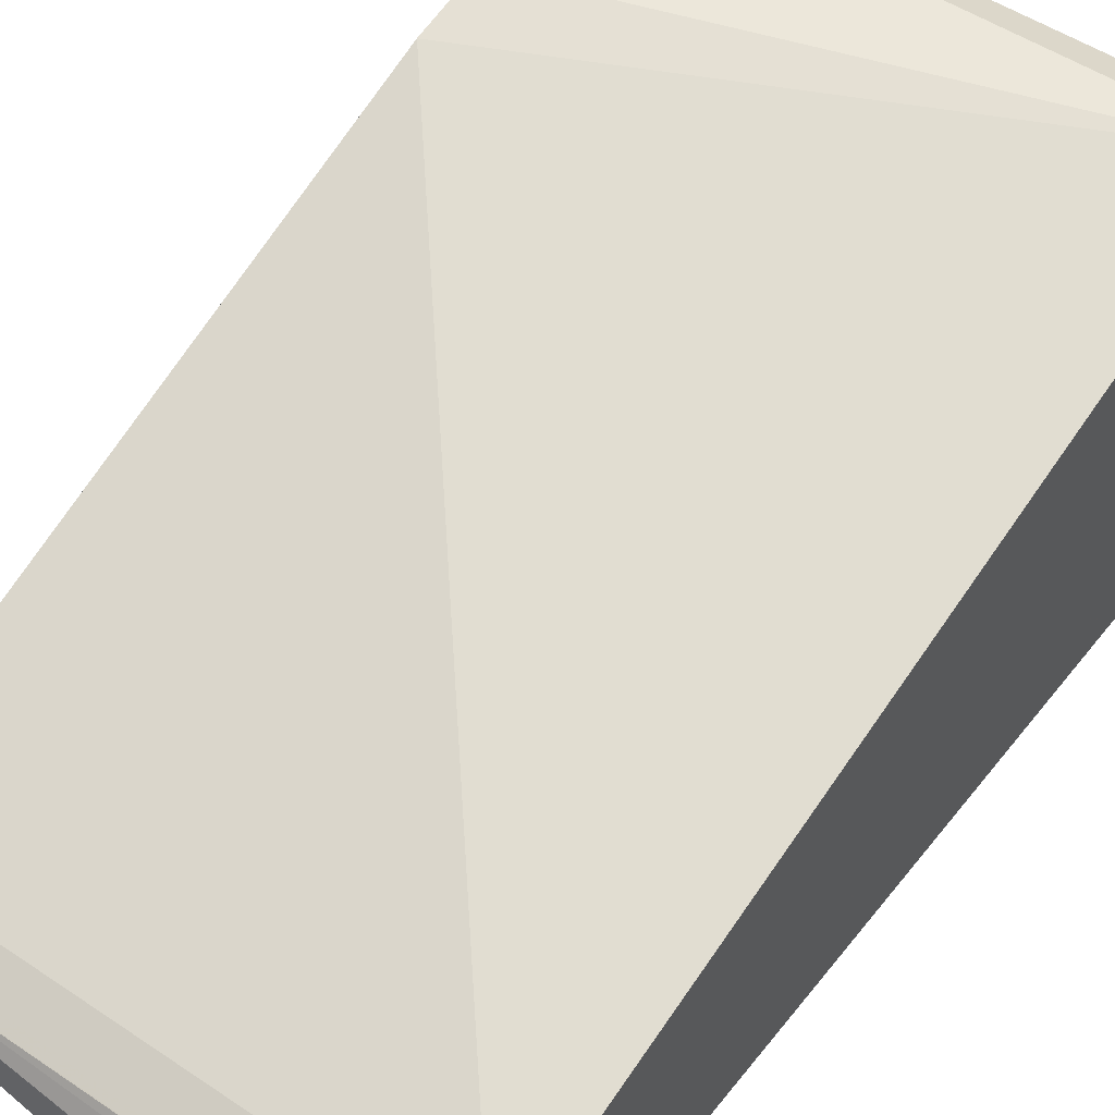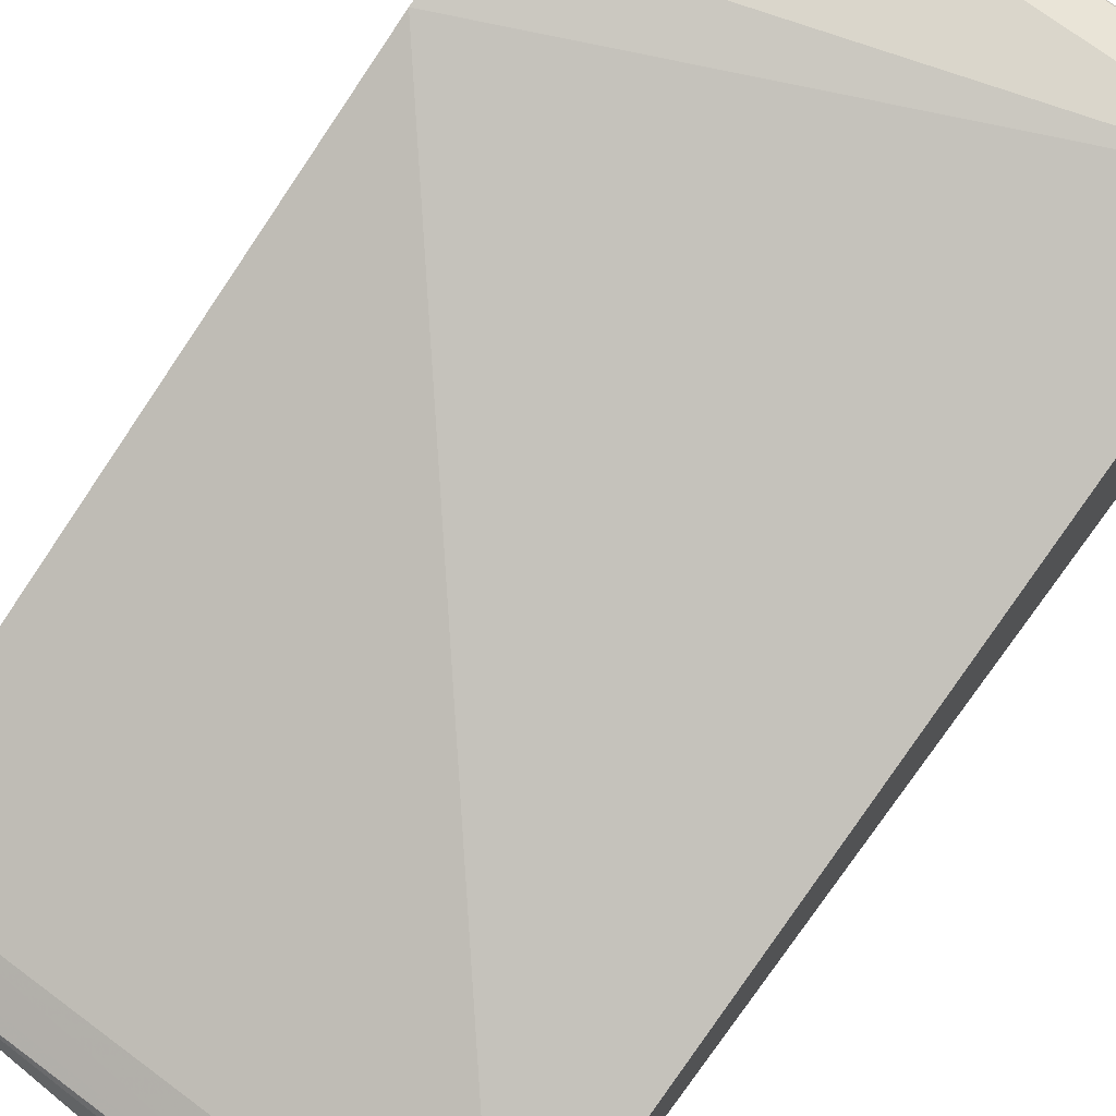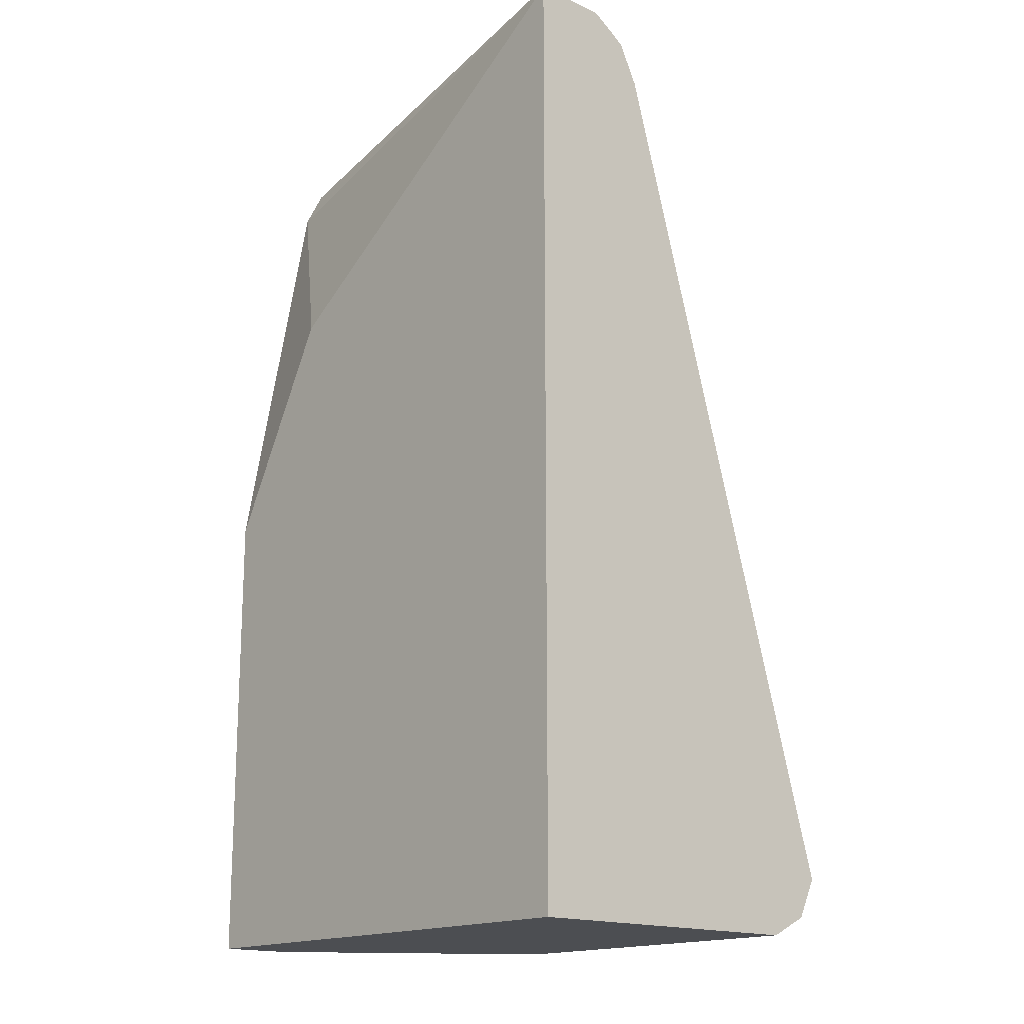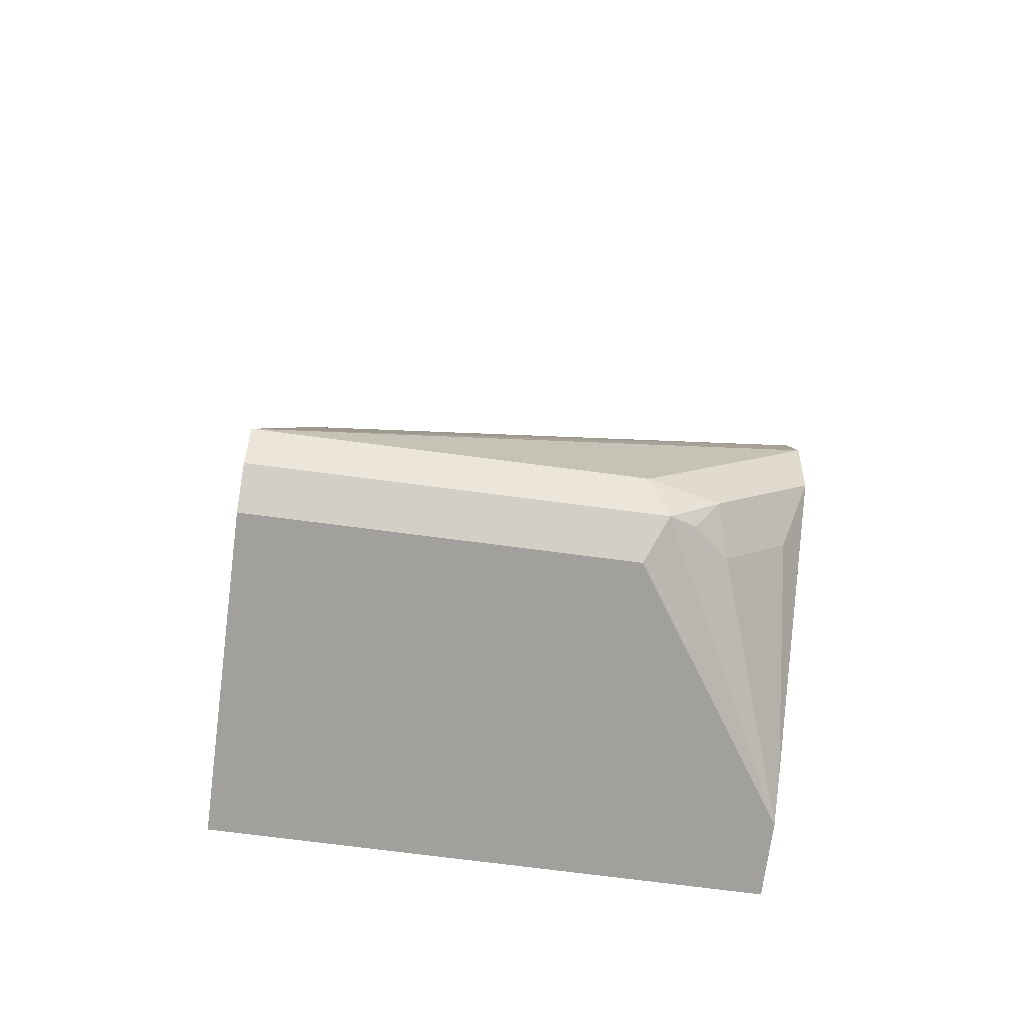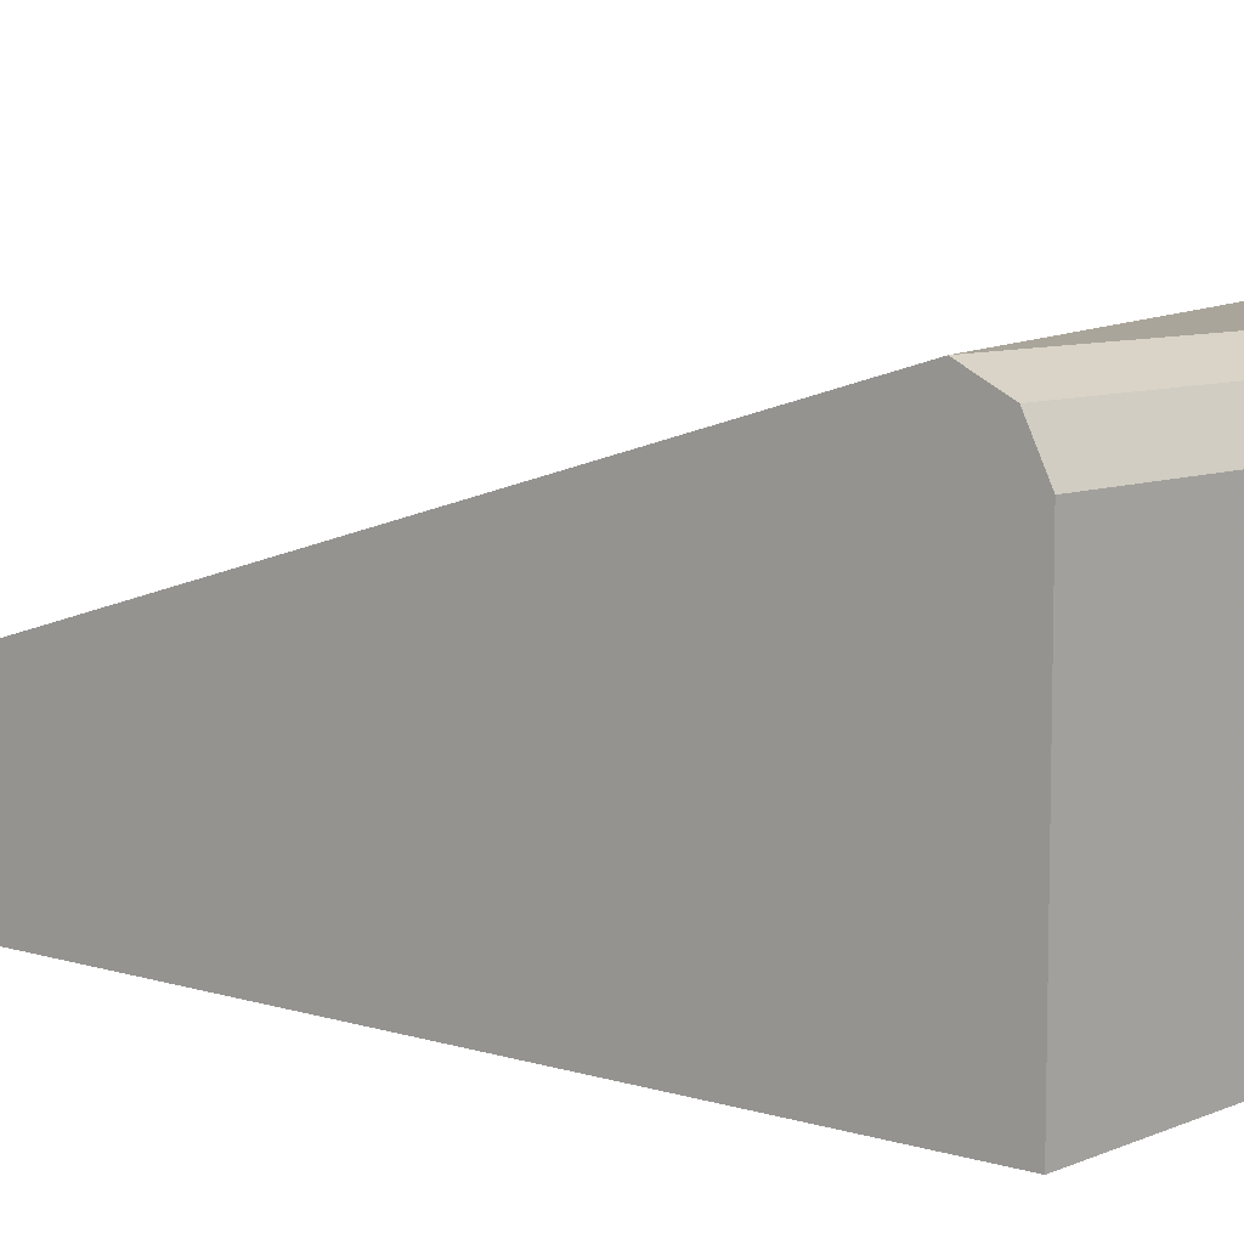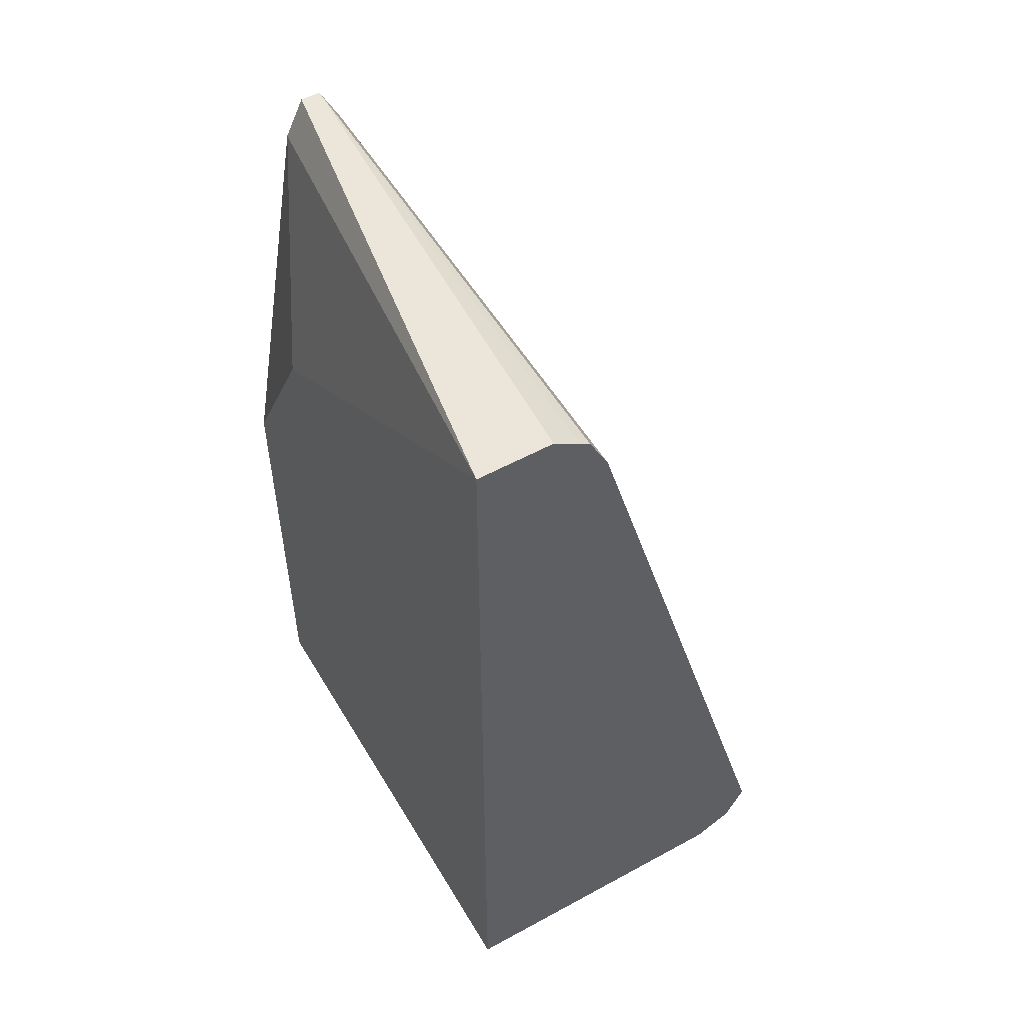
<metadata>
{"format":"obj","ext":"obj","renderer":"f3d","projection":"perspective","resolution":1024,"background":"white","views":[{"elev":50.3,"azim":-143.5,"up":"+Z"},{"elev":73.9,"azim":-143.4,"up":"+Z"},{"elev":-16.7,"azim":-131.5,"up":"+Y"},{"elev":-71.6,"azim":-7.5,"up":"+Y"},{"elev":7.7,"azim":-49.2,"up":"+Z"},{"elev":53.7,"azim":-120.2,"up":"+Y"}]}
</metadata>
<code>
v 0.5094 0.1124 0.2447
v 0.3366 0.1204 0.2136
v 0.3366 0.1205 0.2388
v 0.5094 0.1124 0.2513
v 0.5094 0.09919 0.2381
v 0.4695 0.03305 0.2136
v 0.3366 -0.1984 0.2136
v 0.3366 0.1149 0.2477
v 0.3366 0.1124 0.2513
v 0.3366 0.112 0.2515
v 0.5094 0.1081 0.2534
v 0.5094 -0.03968 0.2136
v 0.5094 -0.1984 0.2136
v 0.3366 -0.1984 0.3174
v 0.3366 0.09919 0.2579
v 0.5094 0.09919 0.2579
v 0.5094 -0.1984 0.2381
v 0.4563 -0.1984 0.3174
v 0.3366 -0.1981 0.3181
v 0.3366 -0.1785 0.3373
v 0.5094 -0.1031 0.3323
v 0.5094 -0.1918 0.2513
v 0.4827 -0.1852 0.3174
v 0.4712 -0.1885 0.3273
v 0.4629 -0.1918 0.3306
v 0.3366 -0.1918 0.3306
v 0.4563 -0.1785 0.3373
v 0.5094 -0.1254 0.3373
v 0.5094 -0.1182 0.3357
v 0.5026 -0.1653 0.3174
v 0.5094 -0.1478 0.3323
v 0.4786 -0.1785 0.3323
v 0.496 -0.1389 0.3373
f 17 25 18
f 17 24 25
f 17 23 24
f 17 22 23
f 31 33 32
f 10 16 11
f 15 20 21
f 14 18 19
f 18 25 19
f 10 15 16
f 7 18 14
f 7 17 18
f 15 21 16
f 19 25 26
f 20 33 28
f 20 25 27
f 20 27 33
f 20 28 29
f 20 29 21
f 22 30 23
f 22 31 30
f 23 30 31
f 23 31 32
f 23 32 24
f 24 32 25
f 25 32 27
f 27 32 33
f 28 33 31
f 7 13 17
f 20 26 25
f 5 12 6
f 2 26 20
f 4 9 10
f 1 2 3
f 1 3 4
f 4 10 11
f 1 11 16
f 1 16 21
f 1 21 29
f 1 29 28
f 1 28 31
f 1 31 22
f 1 22 17
f 1 17 13
f 1 13 12
f 1 12 5
f 1 5 2
f 1 4 11
f 2 6 12
f 2 5 6
f 4 8 9
f 2 8 3
f 2 9 8
f 2 10 9
f 2 15 10
f 3 8 4
f 2 19 26
f 2 14 19
f 2 7 14
f 2 13 7
f 2 12 13
f 2 20 15

</code>
